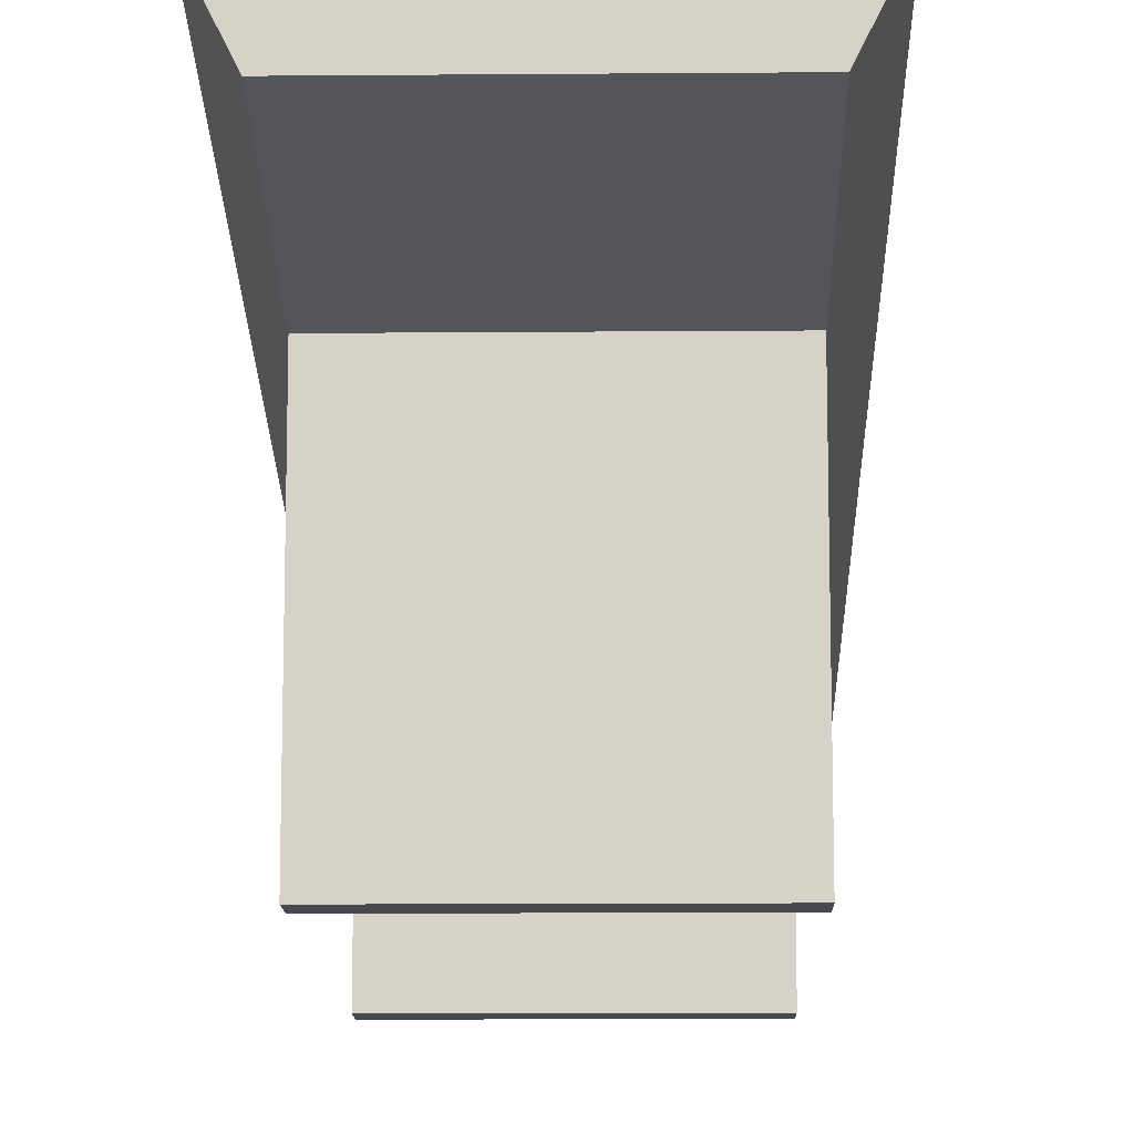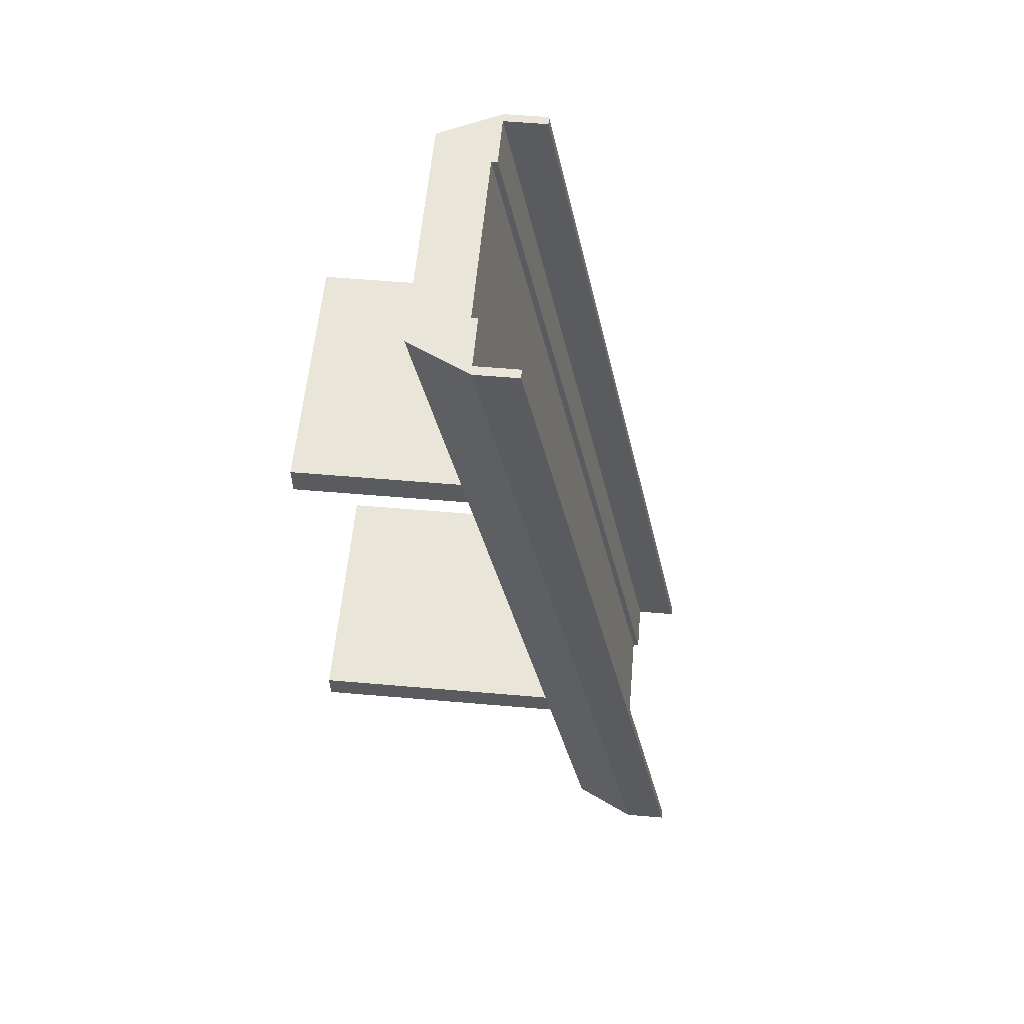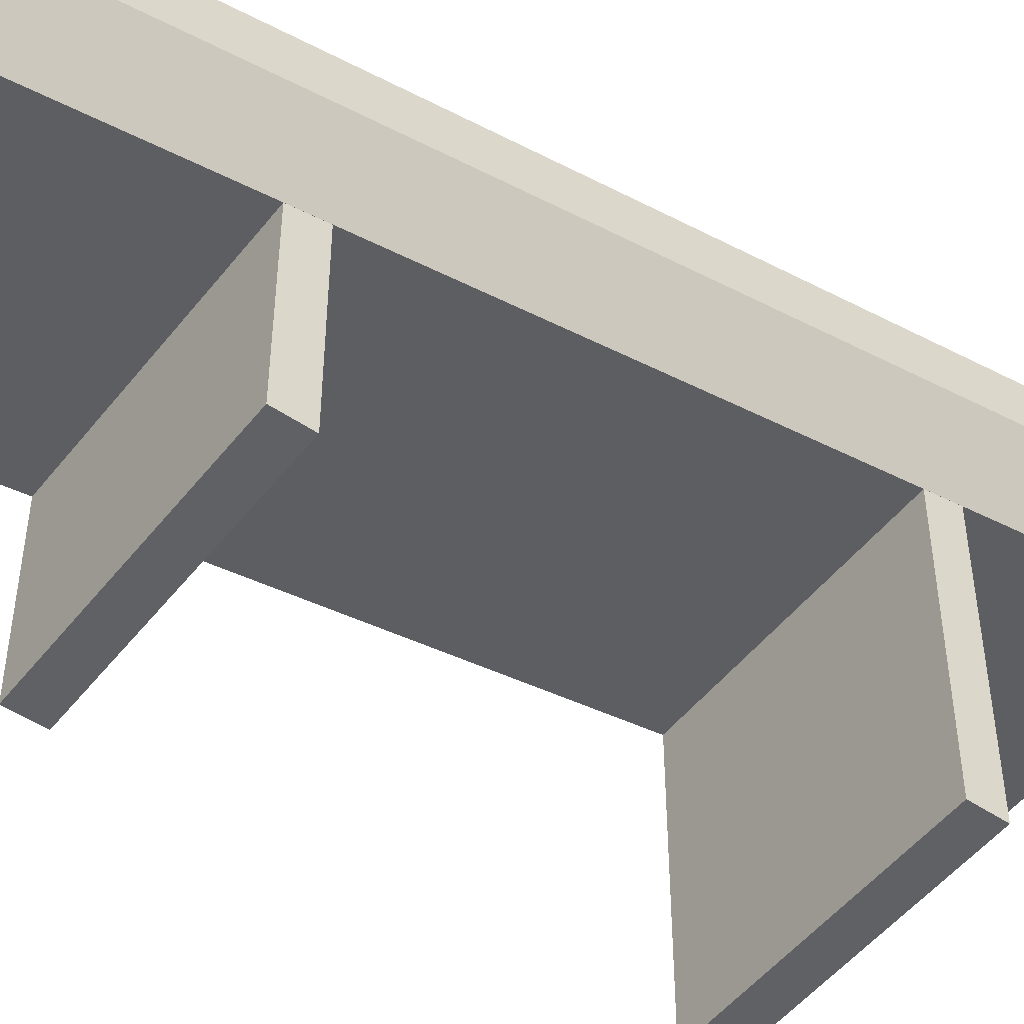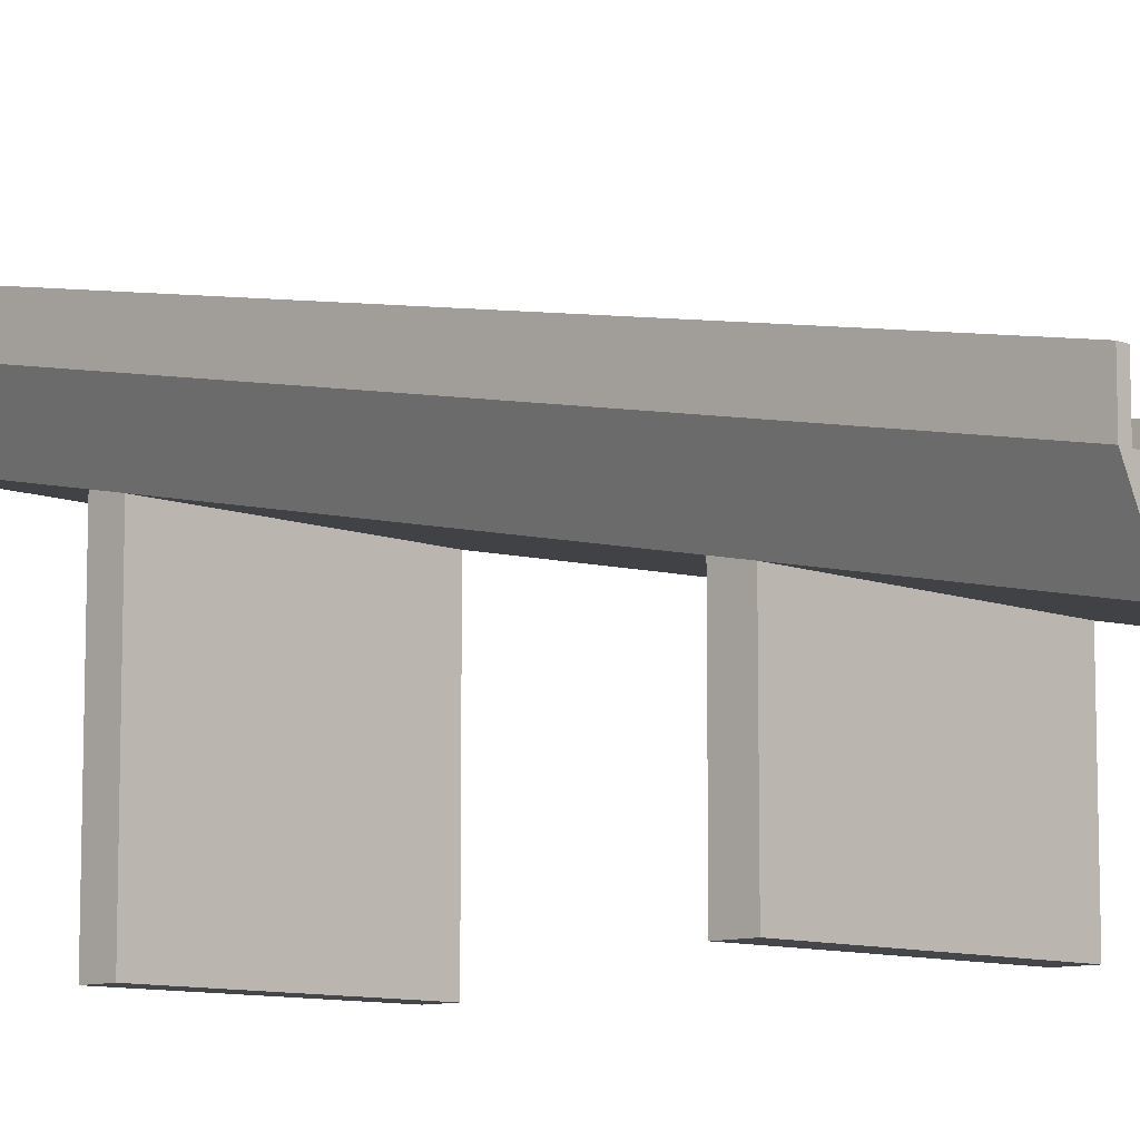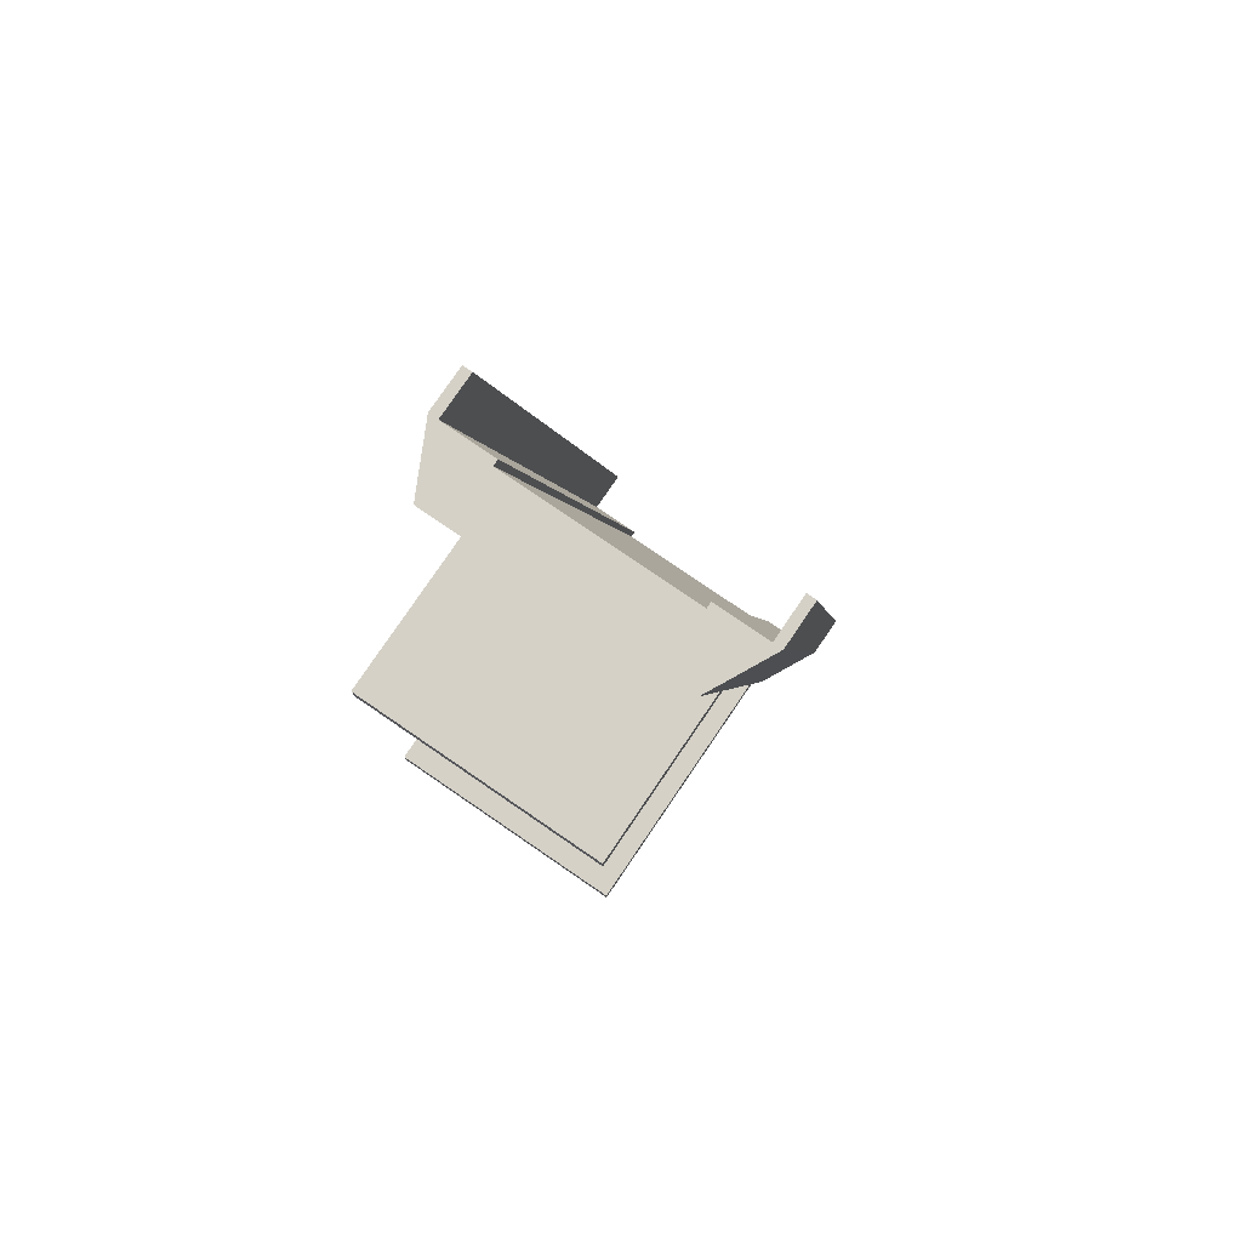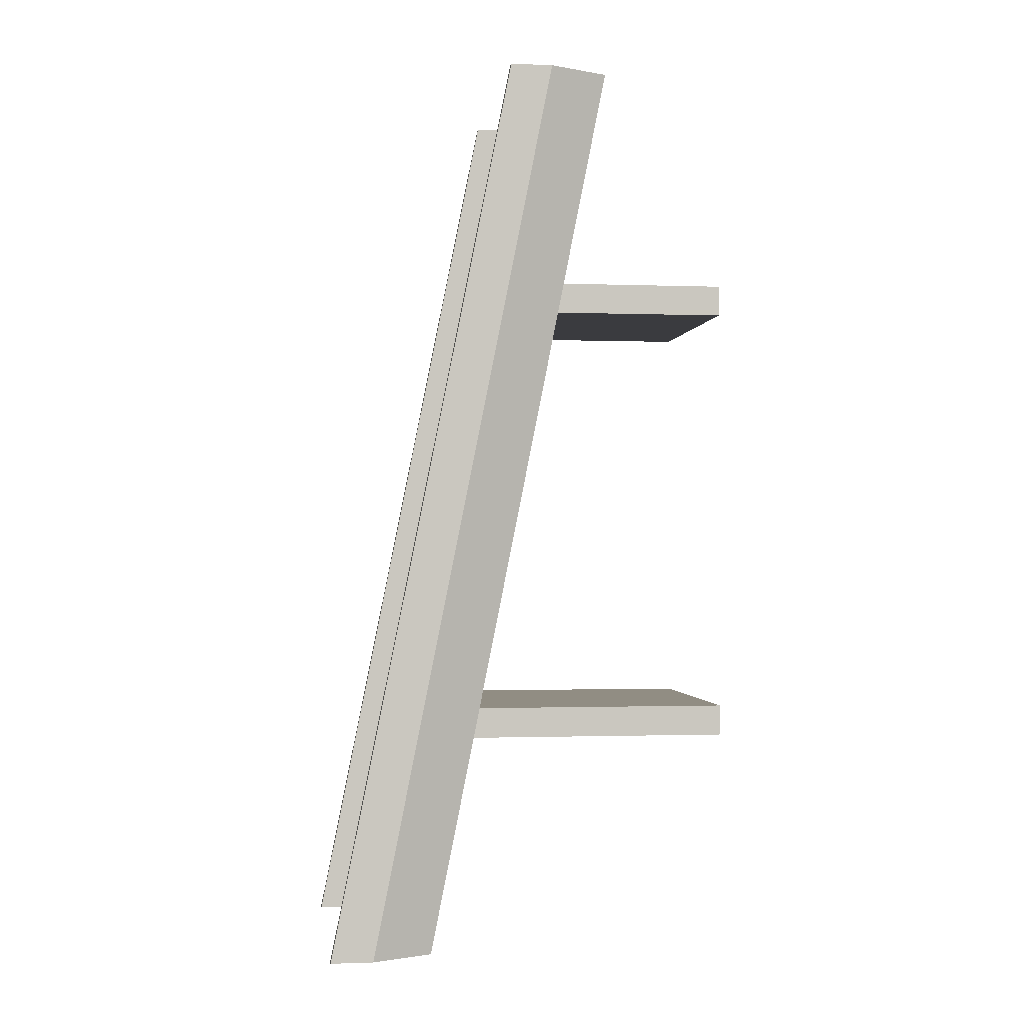
<metadata>
{"format":"obj","ext":"obj","renderer":"f3d","projection":"perspective","resolution":1024,"background":"white","views":[{"elev":-12.6,"azim":-178.9,"up":"+Y"},{"elev":57.8,"azim":95.1,"up":"+Z"},{"elev":-50.0,"azim":53.4,"up":"+Y"},{"elev":-9.5,"azim":-45.4,"up":"+Y"},{"elev":79.7,"azim":34.3,"up":"+Z"},{"elev":-1.3,"azim":-97.7,"up":"+Z"}]}
</metadata>
<code>
g bridge-road-hill
v -3 5.8 15
v -3 6 15
v -3 12 -15
v -3 11.8 -15
v -4.7 12 -15
v -3 12 -15
v -3 6 15
v -4.7 6 15
v -3 5.8 15
v -3 11.8 -15
v 3 11.8 -15
v 3 5.8 15
v -3 11.8 -15
v -3 11.4 -15
v 3 11.4 -15
v 3 11.8 -15
v 4 10 -15
v -4 10 -15
v -4 4 15
v 4 4 15
v 3.998 6 7.75
v 3.998 9.537e-06 7.75
v -3.998 9.537e-06 7.75
v -3.998 6 7.75
v -5 12 -15
v -5 6 15
v -4 4 15
v -4 10 -15
v 3.998 6 6.75
v -3.998 6 6.75
v -3.998 9.537e-06 6.75
v 3.998 9.537e-06 6.75
v -3.998 9.537e-06 6.75
v -3.998 9.537e-06 7.75
v 3.998 9.537e-06 7.75
v 3.998 9.537e-06 6.75
v -3.998 9.537e-06 7.75
v -3.998 9.537e-06 6.75
v -3.998 6 6.75
v -3.998 6 7.75
v 3.998 10 -6.75
v 3.998 9.537e-06 -6.75
v -3.998 9.537e-06 -6.75
v -3.998 10 -6.75
v 3.998 10 -7.75
v -3.998 10 -7.75
v -3.998 9.537e-06 -7.75
v 3.998 9.537e-06 -7.75
v 3.998 9.537e-06 -6.75
v 3.998 9.537e-06 -7.75
v -3.998 9.537e-06 -7.75
v -3.998 9.537e-06 -6.75
v -3.998 9.537e-06 -6.75
v -3.998 9.537e-06 -7.75
v -3.998 10 -7.75
v -3.998 10 -6.75
v 3 5.8 15
v 3 11.8 -15
v 3 12 -15
v 3 6 15
v 4.7 12 -15
v 4.7 6 15
v 3 6 15
v 3 12 -15
v 5 12 -15
v 4 10 -15
v 4 4 15
v 5 6 15
v 3.998 9.537e-06 7.75
v 3.998 6 7.75
v 3.998 6 6.75
v 3.998 9.537e-06 6.75
v 3.998 9.537e-06 -6.75
v 3.998 10 -6.75
v 3.998 10 -7.75
v 3.998 9.537e-06 -7.75
v -3 5.4 15
v -3 5.8 15
v 3 5.8 15
v 3 5.4 15
v 5 6 15
v 4 4 15
v 4.7 6 15
v 3 6 15
v 3 5.8 15
v 3 5.4 15
v -4 4 15
v -3 5.4 15
v -3 5.8 15
v -3 6 15
v -4.7 6 15
v -5 6 15
v -5 12 -15
v -4 10 -15
v -4.7 12 -15
v -3 12 -15
v -3 11.8 -15
v -3 11.4 -15
v 4 10 -15
v 3 11.4 -15
v 3 11.8 -15
v 3 12 -15
v 4.7 12 -15
v 5 12 -15
v 4.7 6 15
v 4.7 7.4 15
v 5 7.4 15
v 5 6 15
v 4.7 12 -15
v 4.7 13.4 -15
v 4.7 7.4 15
v 4.7 6 15
v 5 6 15
v 5 7.4 15
v 5 13.4 -15
v 5 12 -15
v 5 12 -15
v 5 13.4 -15
v 4.7 13.4 -15
v 4.7 12 -15
v 5 13.4 -15
v 5 7.4 15
v 4.7 7.4 15
v 4.7 13.4 -15
v -4.7 12 -15
v -4.7 13.4 -15
v -5 13.4 -15
v -5 12 -15
v -4.7 6 15
v -4.7 7.4 15
v -4.7 13.4 -15
v -4.7 12 -15
v -5 12 -15
v -5 13.4 -15
v -5 7.4 15
v -5 6 15
v -5 6 15
v -5 7.4 15
v -4.7 7.4 15
v -4.7 6 15
v -4.7 13.4 -15
v -4.7 7.4 15
v -5 7.4 15
v -5 13.4 -15
f 2 1 3
f 3 1 4
f 6 5 7
f 7 5 8
f 10 9 11
f 11 9 12
f 14 13 15
f 15 13 16
f 18 17 19
f 19 17 20
f 22 21 23
f 23 21 24
f 26 25 27
f 27 25 28
f 30 29 31
f 31 29 32
f 34 33 35
f 35 33 36
f 38 37 39
f 39 37 40
f 42 41 43
f 43 41 44
f 46 45 47
f 47 45 48
f 50 49 51
f 51 49 52
f 54 53 55
f 55 53 56
f 58 57 59
f 59 57 60
f 62 61 63
f 63 61 64
f 66 65 67
f 67 65 68
f 70 69 71
f 71 69 72
f 74 73 75
f 75 73 76
f 78 77 79
f 79 77 80
f 82 81 83
f 83 84 82
f 82 84 85
f 86 82 85
f 86 87 82
f 88 87 86
f 89 87 88
f 89 90 87
f 87 90 91
f 87 91 92
f 94 93 95
f 95 96 94
f 94 96 97
f 98 94 97
f 94 98 99
f 99 98 100
f 101 99 100
f 101 102 99
f 99 102 103
f 99 103 104
f 106 105 107
f 107 105 108
f 110 109 111
f 111 109 112
f 114 113 115
f 115 113 116
f 118 117 119
f 119 117 120
f 122 121 123
f 123 121 124
f 126 125 127
f 127 125 128
f 130 129 131
f 131 129 132
f 134 133 135
f 135 133 136
f 138 137 139
f 139 137 140
f 142 141 143
f 143 141 144

</code>
